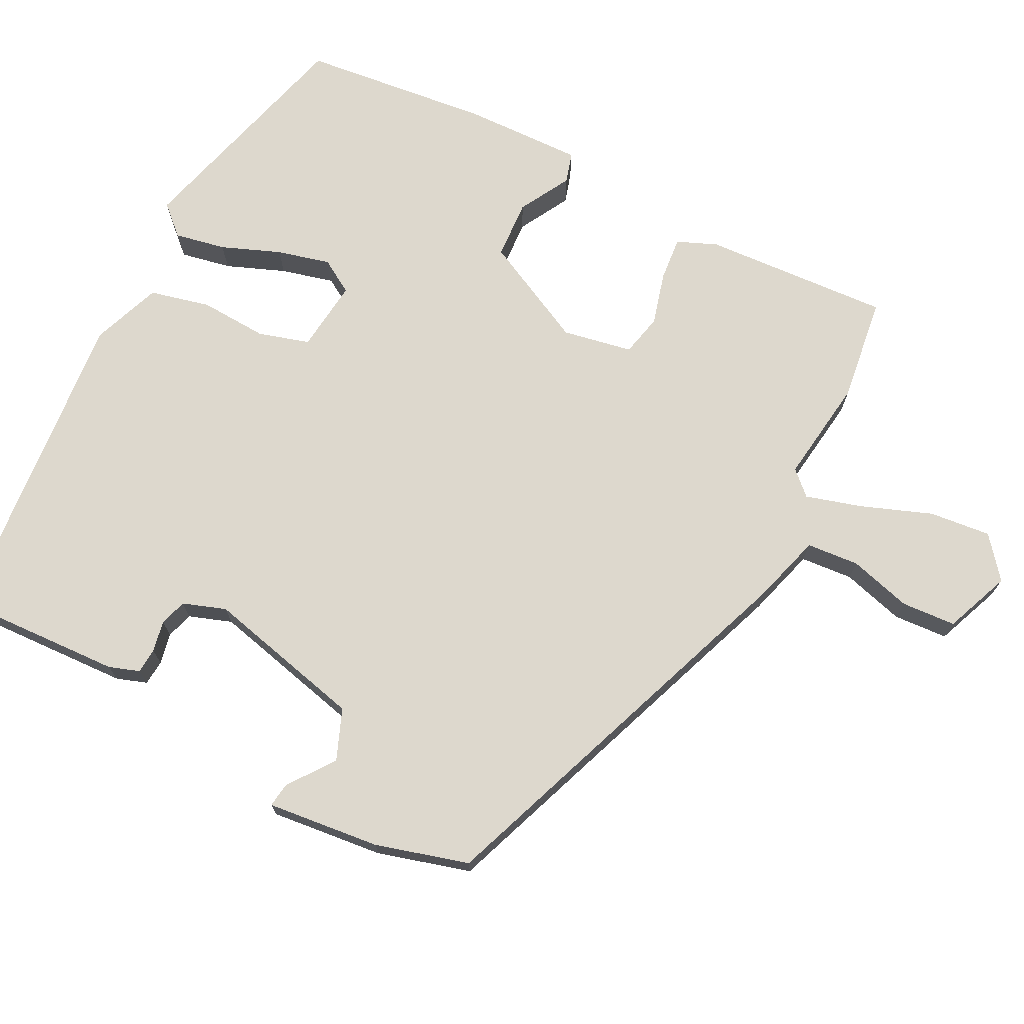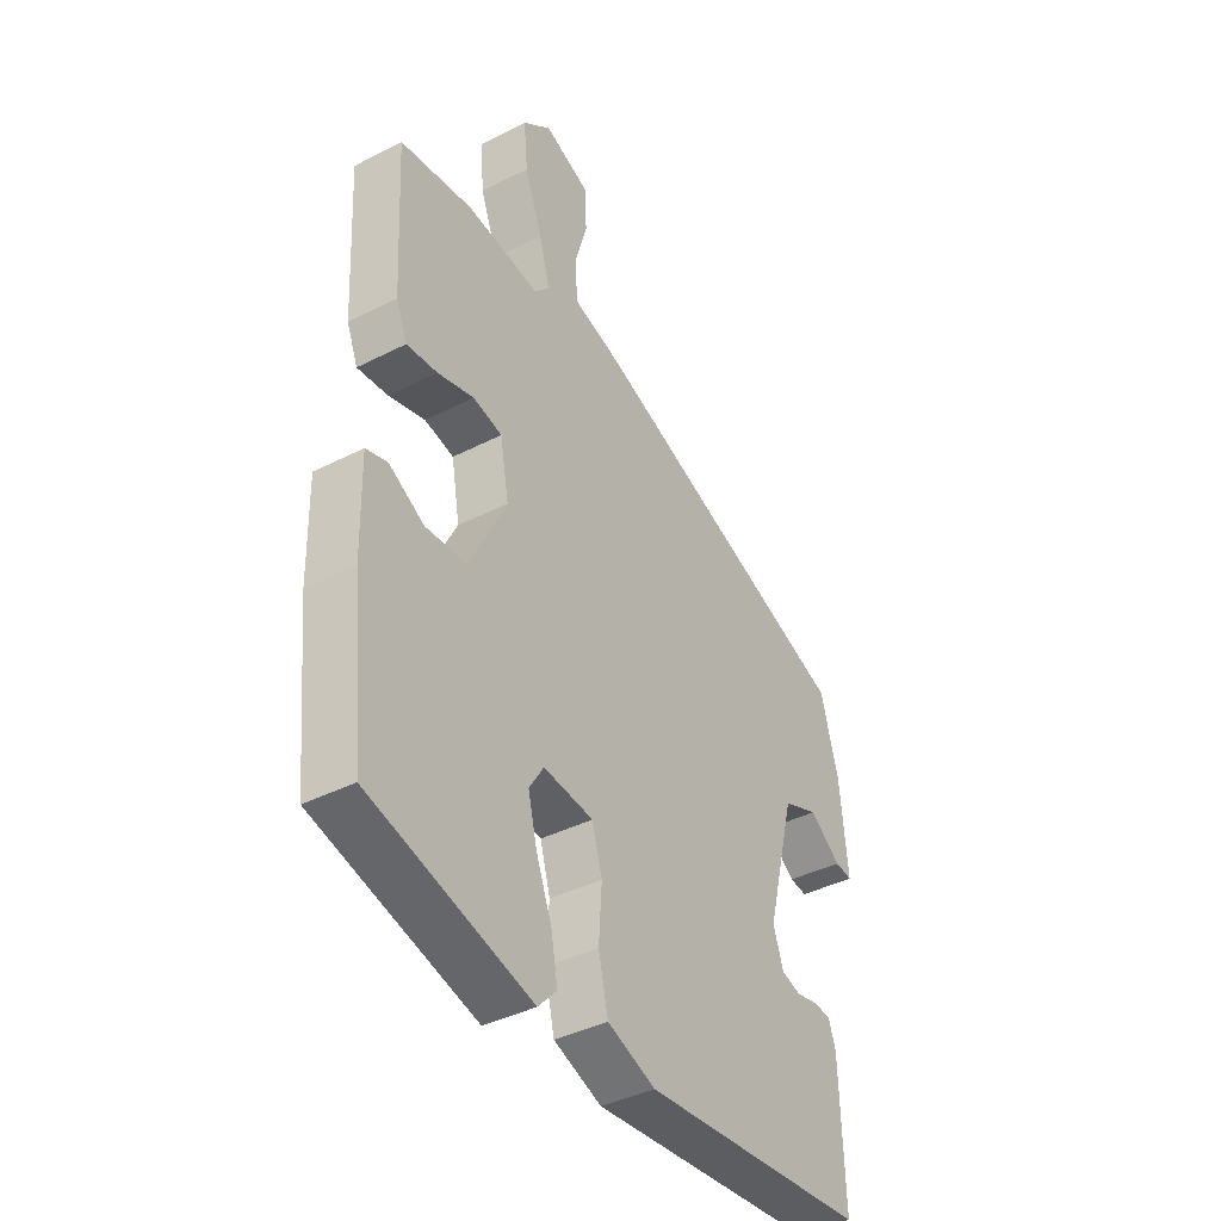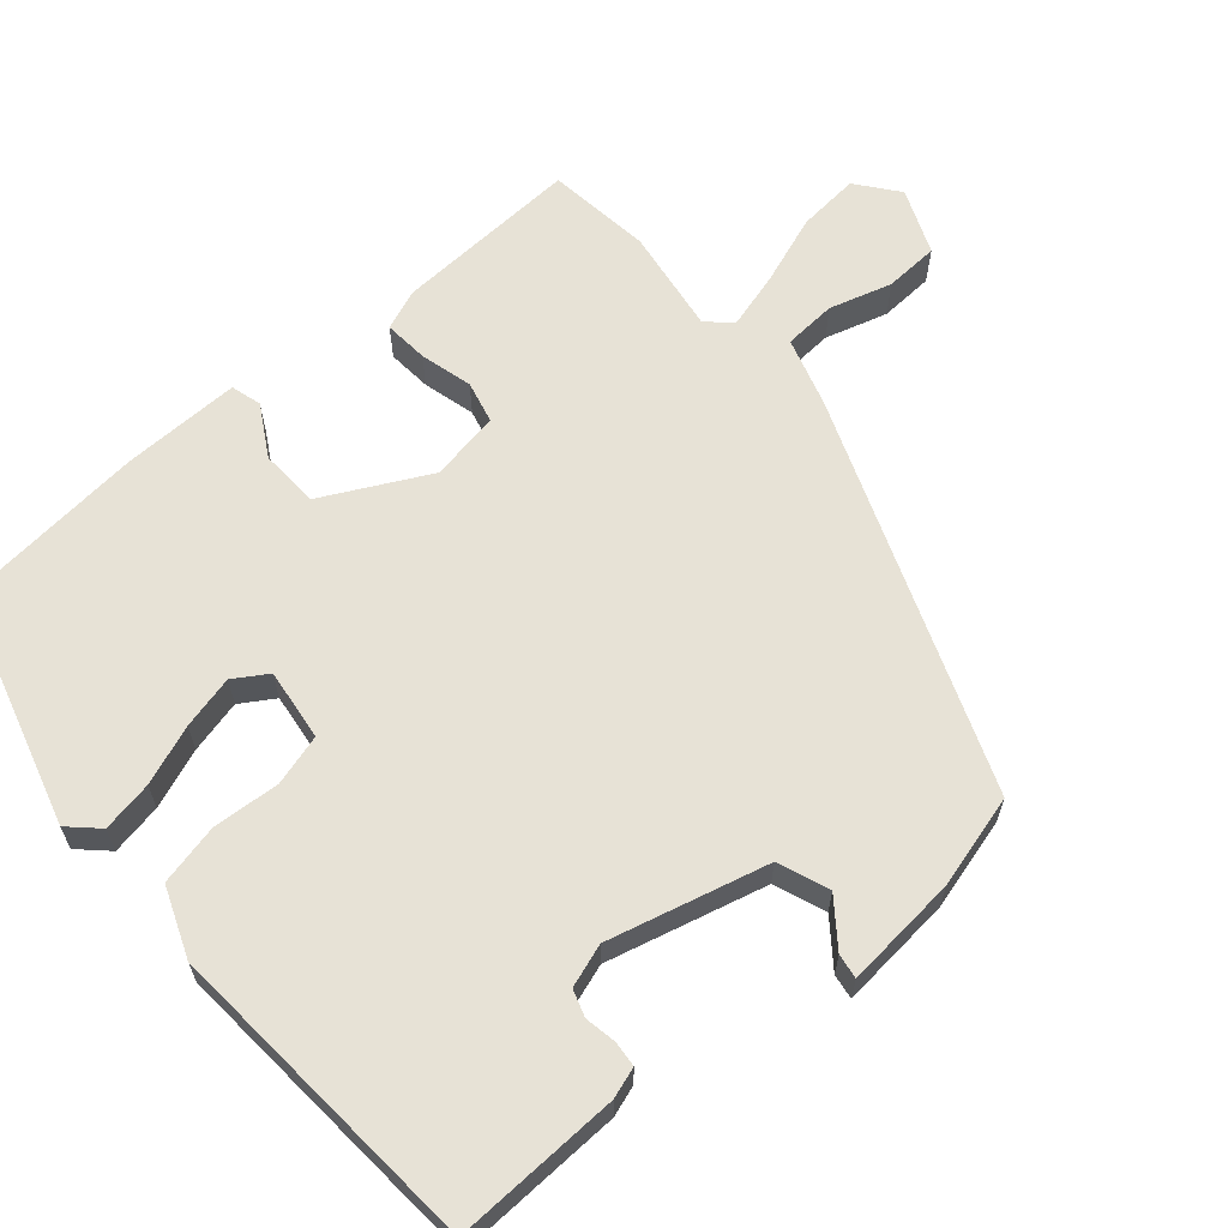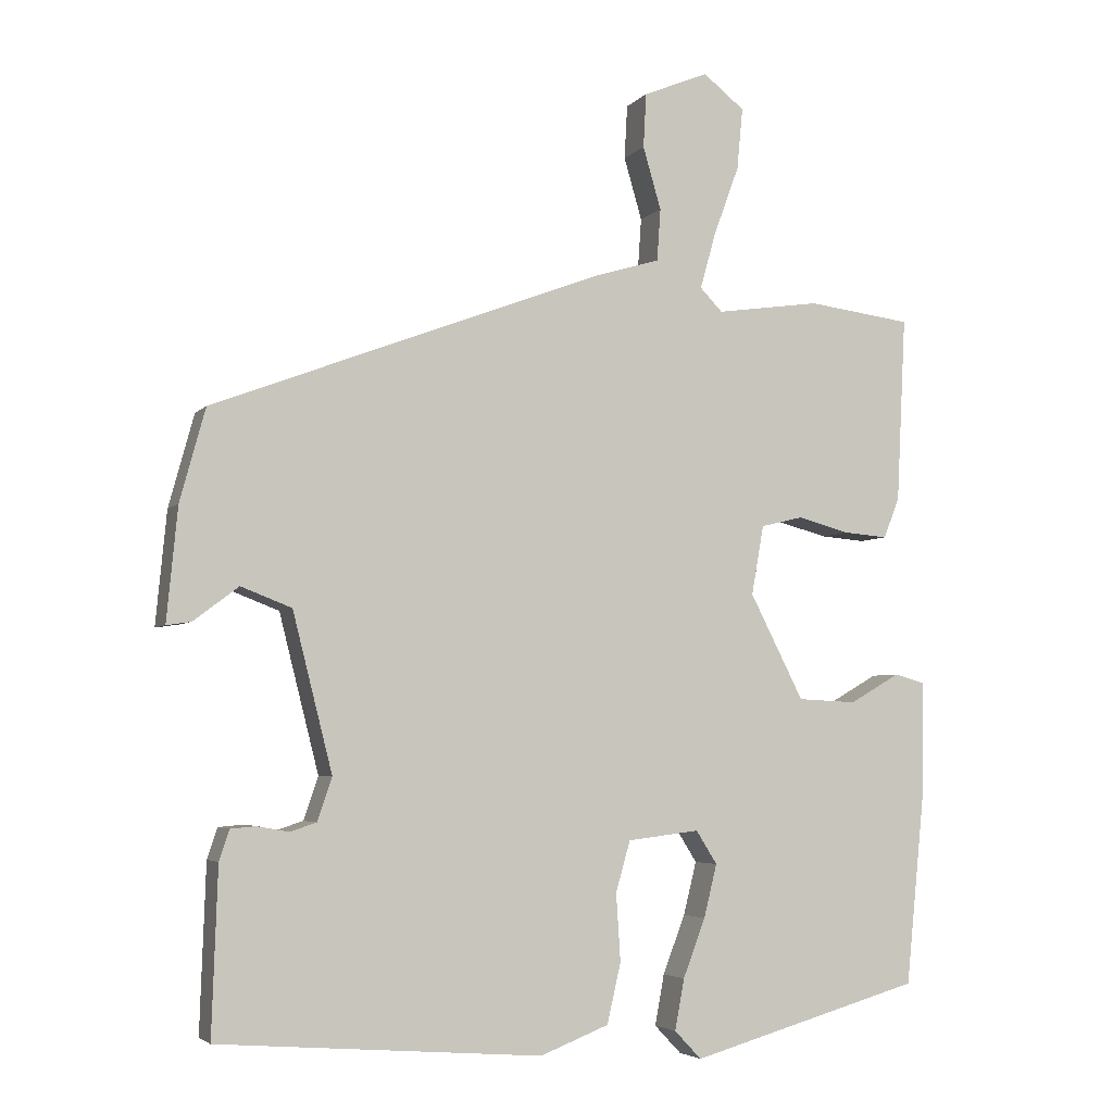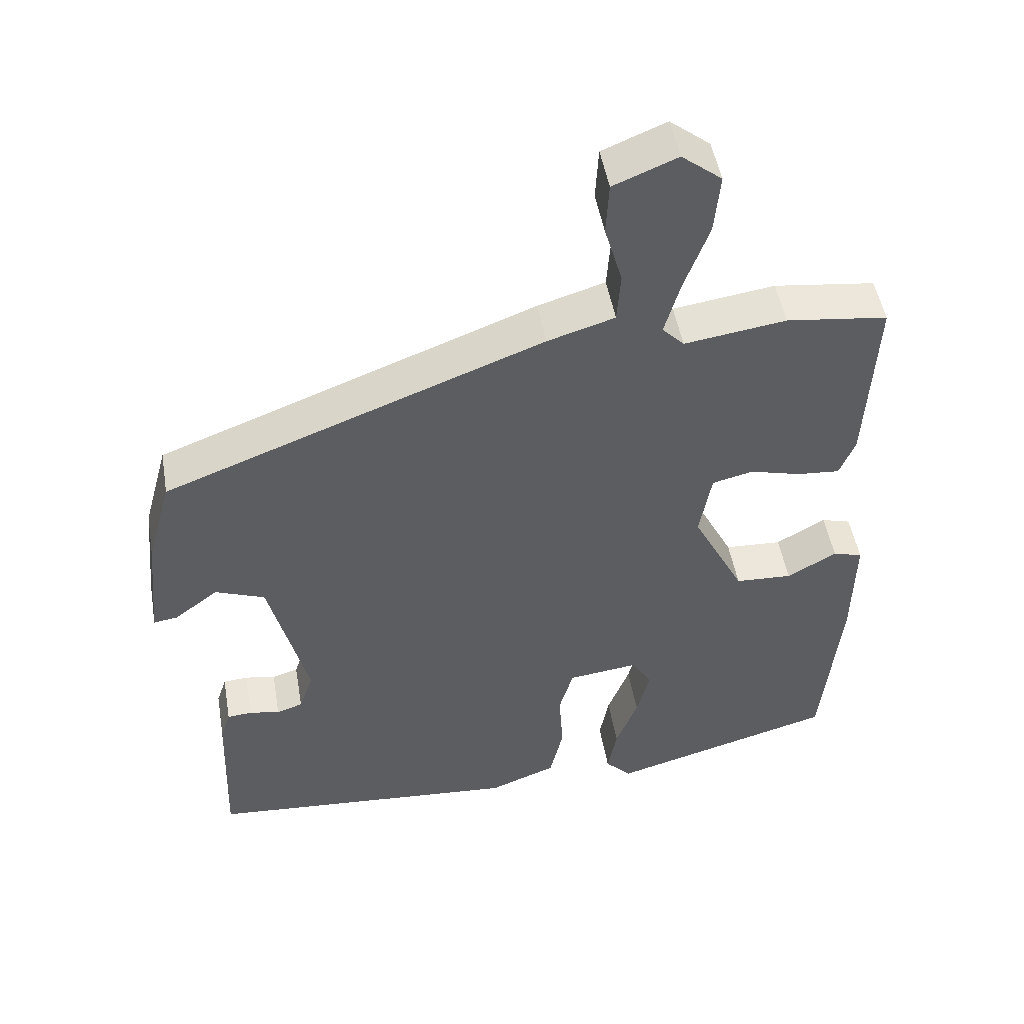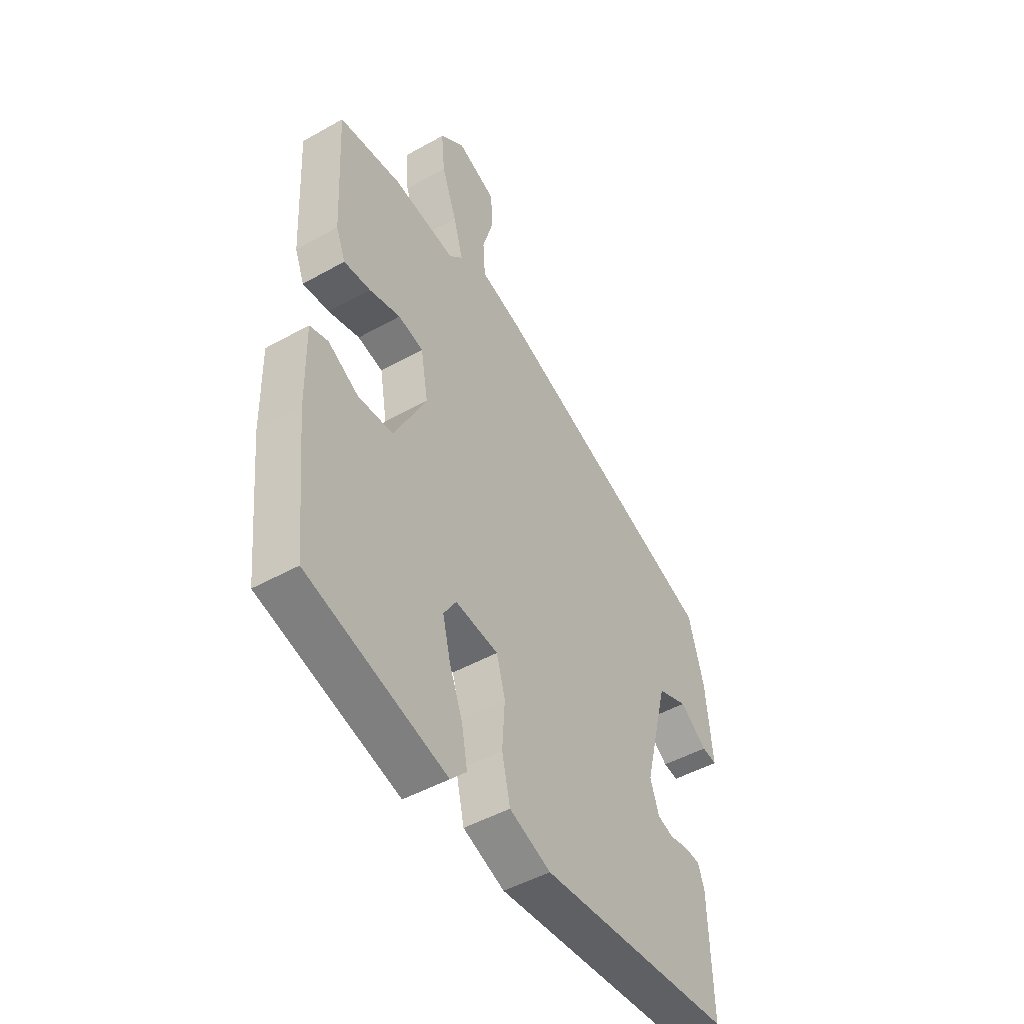
<metadata>
{"format":"obj","ext":"obj","renderer":"f3d","projection":"perspective","resolution":1024,"background":"white","views":[{"elev":72.1,"azim":-63.6,"up":"+Y"},{"elev":-39.5,"azim":122.5,"up":"+Z"},{"elev":63.1,"azim":-130.6,"up":"+Y"},{"elev":-4.4,"azim":-20.5,"up":"+Z"},{"elev":49.1,"azim":-9.7,"up":"+Z"},{"elev":-47.7,"azim":122.3,"up":"+Z"}]}
</metadata>
<code>
v -0.501 0.07 -0.485
v -0.493 0.07 -0.256
v -0.479 0.07 -0.214
v -0.444 0.07 -0.211
v -0.401 0.07 -0.219
v -0.364 0.07 -0.207
v -0.344 0.07 -0.148
v -0.399 0.07 0.07
v -0.469 0.07 0.097
v -0.531 0.07 0.05
v -0.565 0.07 0.045
v -0.55 0.07 0.201
v -0.515 0.07 0.329
v 0.021 0.07 0.534
v 0.116 0.07 0.563
v 0.121 0.07 0.635
v 0.096 0.07 0.721
v 0.1 0.07 0.796
v 0.19 0.07 0.833
v 0.247 0.07 0.788
v 0.239 0.07 0.703
v 0.204 0.07 0.607
v 0.182 0.07 0.529
v 0.213 0.07 0.497
v 0.357 0.07 0.518
v 0.501 0.07 0.5
v 0.488 0.07 0.243
v 0.466 0.07 0.188
v 0.405 0.07 0.193
v 0.333 0.07 0.212
v 0.275 0.07 0.198
v 0.258 0.07 0.102
v 0.332 0.07 -0.043
v 0.413 0.07 -0.047
v 0.483 0.07 -0.007
v 0.525 0.07 -0.019
v 0.522 0.07 -0.182
v 0.496 0.07 -0.442
v 0.176 0.07 -0.533
v 0.139 0.07 -0.494
v 0.152 0.07 -0.424
v 0.183 0.07 -0.343
v 0.201 0.07 -0.27
v 0.172 0.07 -0.224
v 0.073 0.07 -0.236
v 0.053 0.07 -0.306
v 0.059 0.07 -0.399
v 0.04 0.07 -0.482
v -0.055 0.07 -0.519
v -0.501 0 -0.485
v -0.493 0 -0.256
v -0.479 0 -0.214
v -0.444 0 -0.211
v -0.401 0 -0.219
v -0.364 0 -0.207
v -0.344 0 -0.148
v -0.399 0 0.07
v -0.469 0 0.097
v -0.531 0 0.05
v -0.565 0 0.045
v -0.55 0 0.201
v -0.515 0 0.329
v 0.021 0 0.534
v 0.116 0 0.563
v 0.121 0 0.635
v 0.096 0 0.721
v 0.1 0 0.796
v 0.19 0 0.833
v 0.247 0 0.788
v 0.239 0 0.703
v 0.204 0 0.607
v 0.182 0 0.529
v 0.213 0 0.497
v 0.357 0 0.518
v 0.501 0 0.5
v 0.488 0 0.243
v 0.466 0 0.188
v 0.405 0 0.193
v 0.333 0 0.212
v 0.275 0 0.198
v 0.258 0 0.102
v 0.332 0 -0.043
v 0.413 0 -0.047
v 0.483 0 -0.007
v 0.525 0 -0.019
v 0.522 0 -0.182
v 0.496 0 -0.442
v 0.176 0 -0.533
v 0.139 0 -0.494
v 0.152 0 -0.424
v 0.183 0 -0.343
v 0.201 0 -0.27
v 0.172 0 -0.224
v 0.073 0 -0.236
v 0.053 0 -0.306
v 0.059 0 -0.399
v 0.04 0 -0.482
v -0.055 0 -0.519
f 46 47 48 49
f 45 46 49 1
f 39 40 41 42
f 39 42 43
f 38 39 43
f 37 38 43 44
f 34 35 36 37
f 33 34 37 44
f 27 28 29 30
f 25 26 27 30
f 24 25 30 31
f 23 24 31 32
f 19 20 21 22
f 19 22 23
f 16 17 18 19
f 15 16 19 23
f 14 15 23 32
f 9 10 11 12
f 8 9 12 13
f 2 3 4 5
f 45 1 2 5
f 45 5 6
f 44 45 6 7
f 33 44 7 8
f 14 32 33
f 8 13 14 33
f 98 97 96 95
f 50 98 95 94
f 91 90 89 88
f 92 91 88
f 92 88 87
f 93 92 87 86
f 86 85 84 83
f 93 86 83 82
f 79 78 77 76
f 79 76 75 74
f 80 79 74 73
f 81 80 73 72
f 71 70 69 68
f 72 71 68
f 68 67 66 65
f 72 68 65 64
f 81 72 64 63
f 61 60 59 58
f 62 61 58 57
f 54 53 52 51
f 54 51 50 94
f 55 54 94
f 56 55 94 93
f 57 56 93 82
f 82 81 63
f 82 63 62 57
f 1 50 51 2
f 2 51 52 3
f 3 52 53 4
f 4 53 54 5
f 5 54 55 6
f 6 55 56 7
f 7 56 57 8
f 8 57 58 9
f 9 58 59 10
f 10 59 60 11
f 11 60 61 12
f 12 61 62 13
f 13 62 63 14
f 14 63 64 15
f 15 64 65 16
f 16 65 66 17
f 17 66 67 18
f 18 67 68 19
f 19 68 69 20
f 20 69 70 21
f 21 70 71 22
f 22 71 72 23
f 23 72 73 24
f 24 73 74 25
f 25 74 75 26
f 26 75 76 27
f 27 76 77 28
f 28 77 78 29
f 29 78 79 30
f 30 79 80 31
f 31 80 81 32
f 32 81 82 33
f 33 82 83 34
f 34 83 84 35
f 35 84 85 36
f 36 85 86 37
f 37 86 87 38
f 38 87 88 39
f 39 88 89 40
f 40 89 90 41
f 41 90 91 42
f 42 91 92 43
f 43 92 93 44
f 44 93 94 45
f 45 94 95 46
f 46 95 96 47
f 47 96 97 48
f 48 97 98 49
f 49 98 50 1

</code>
